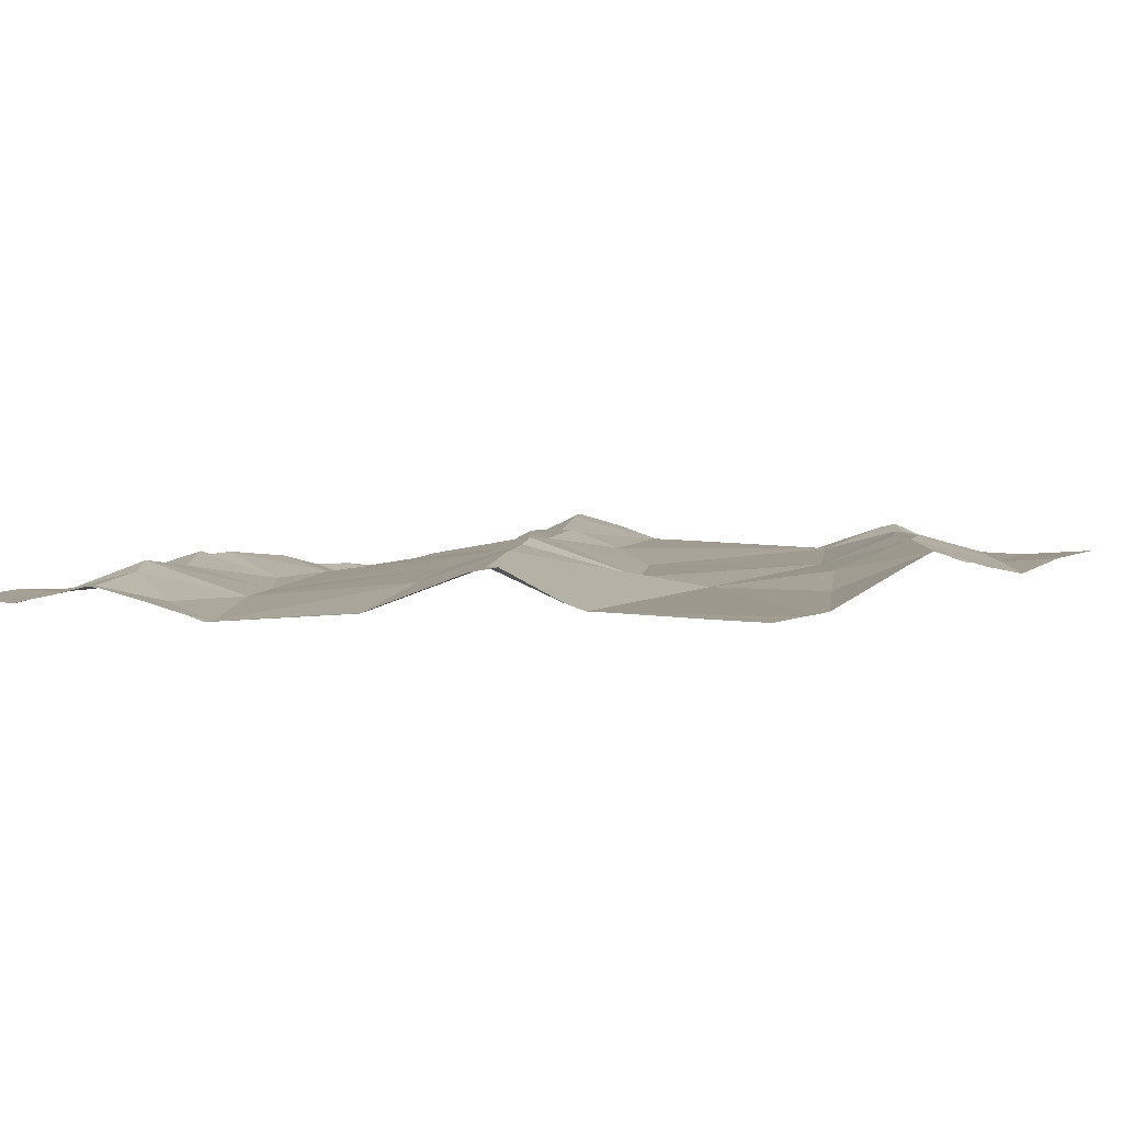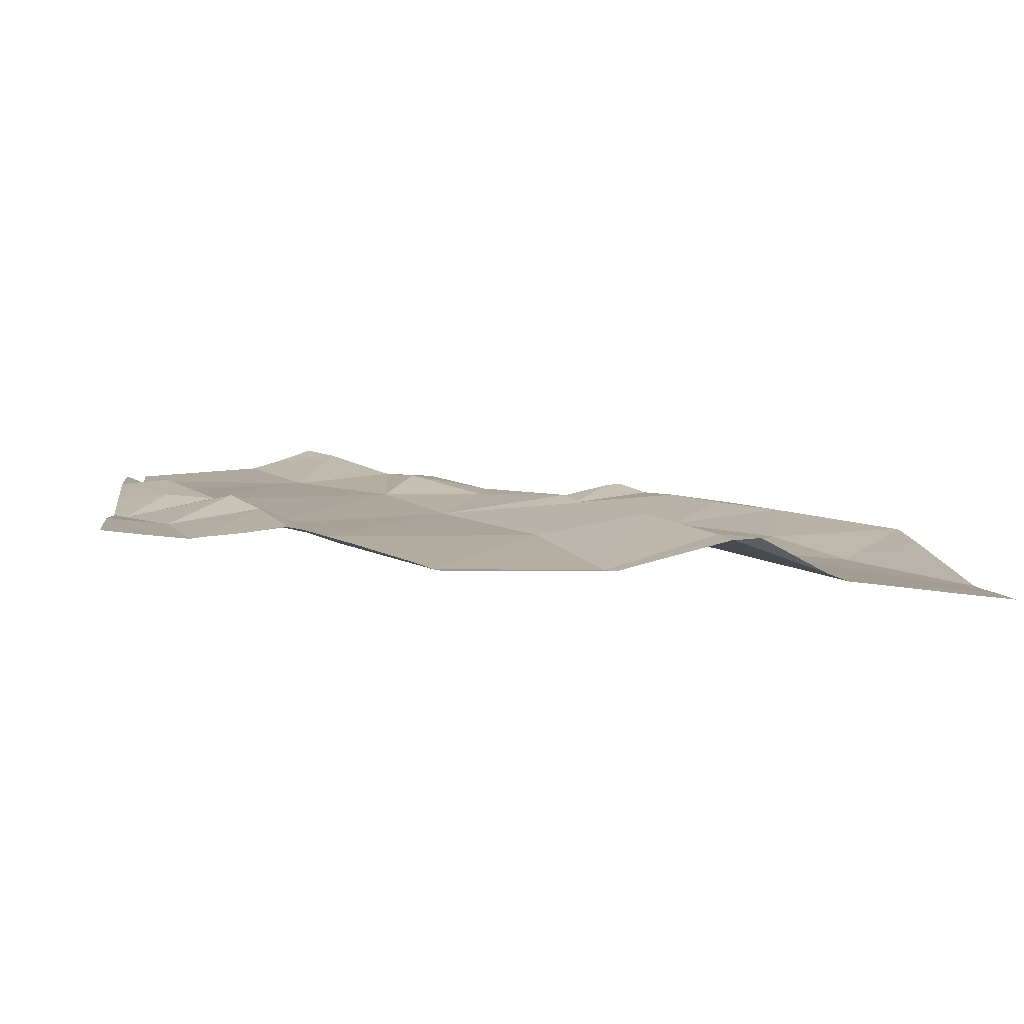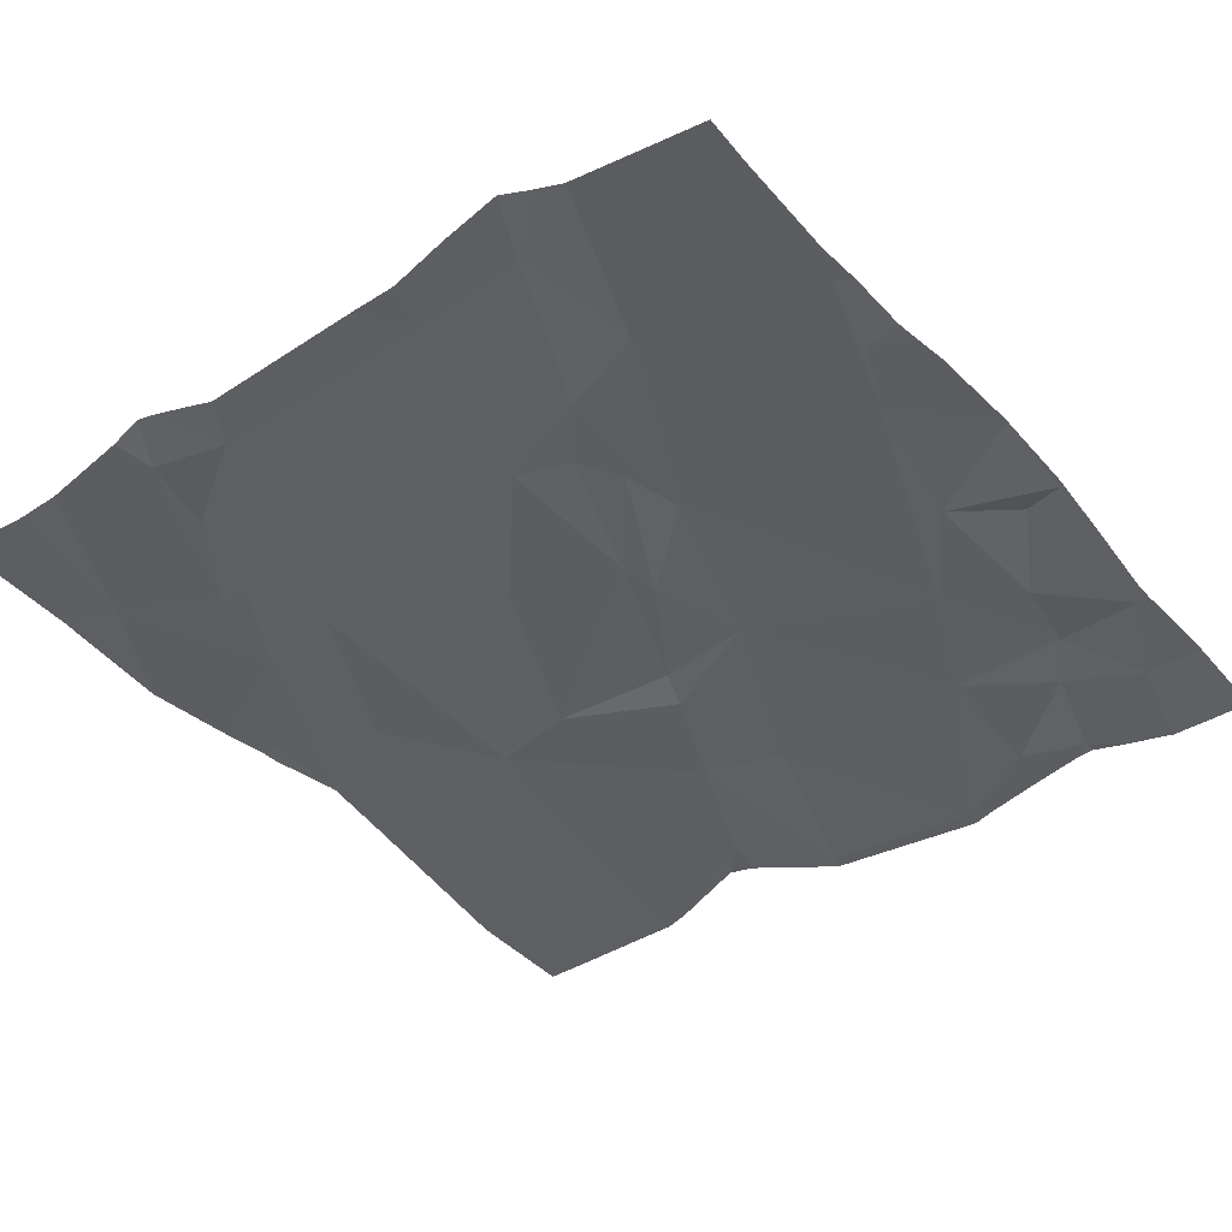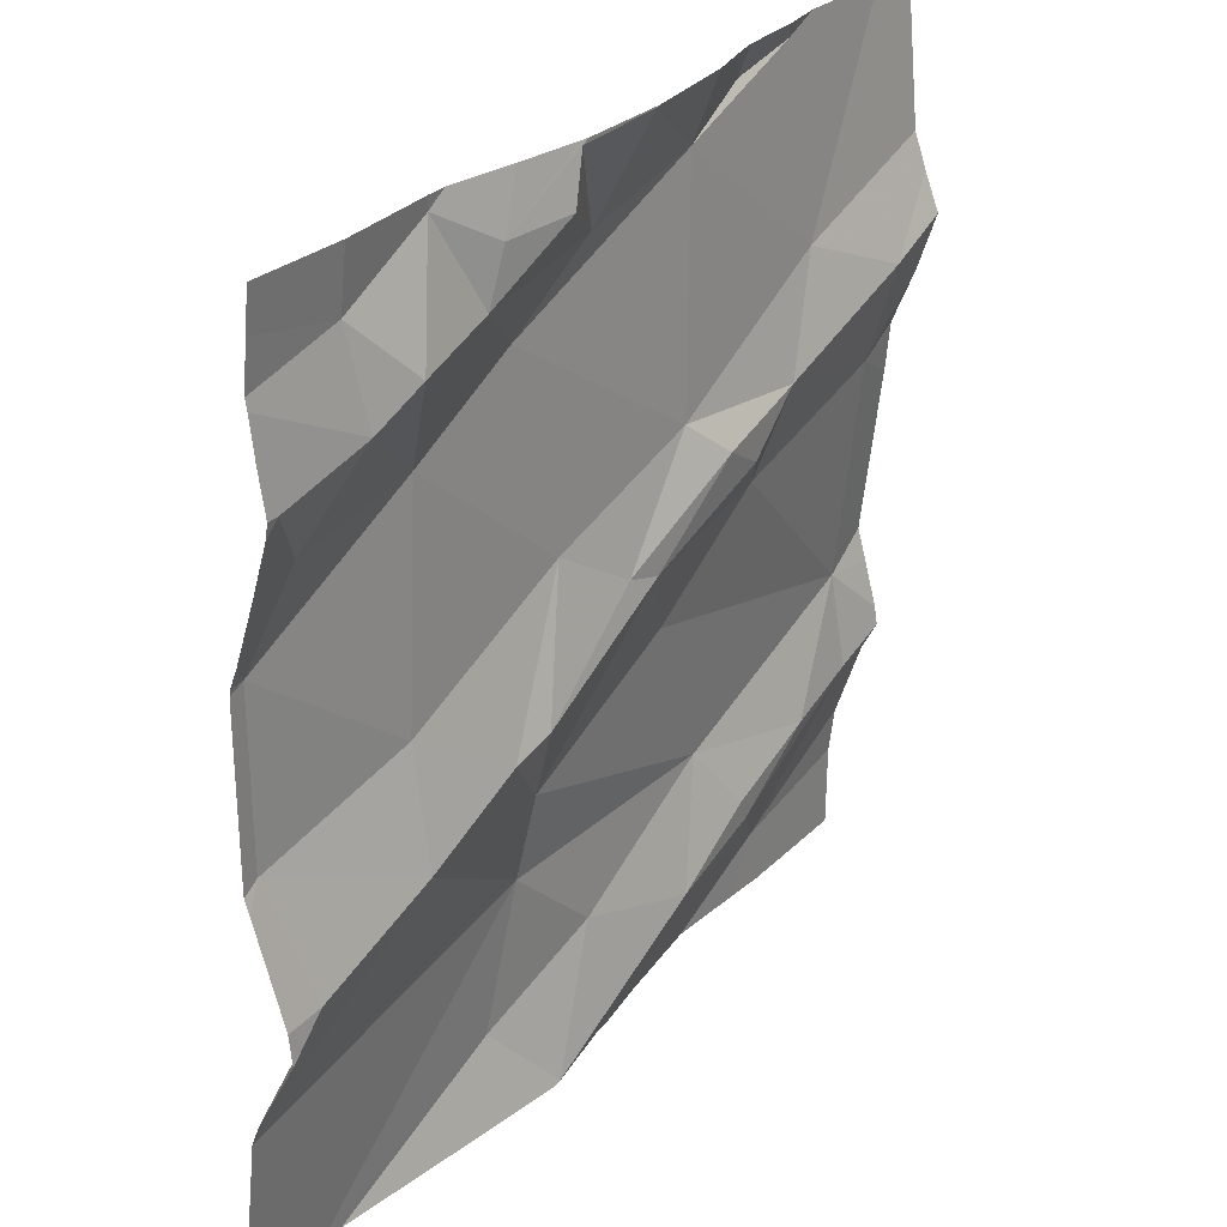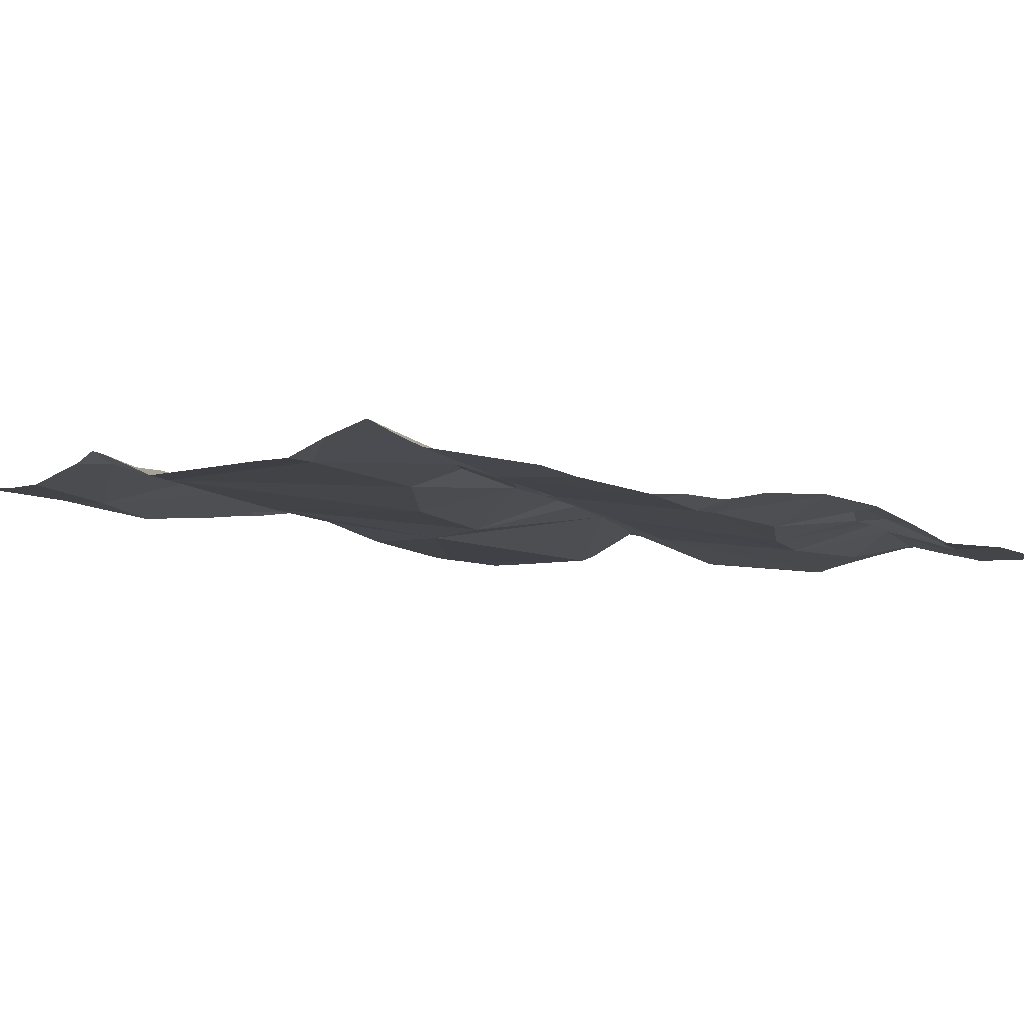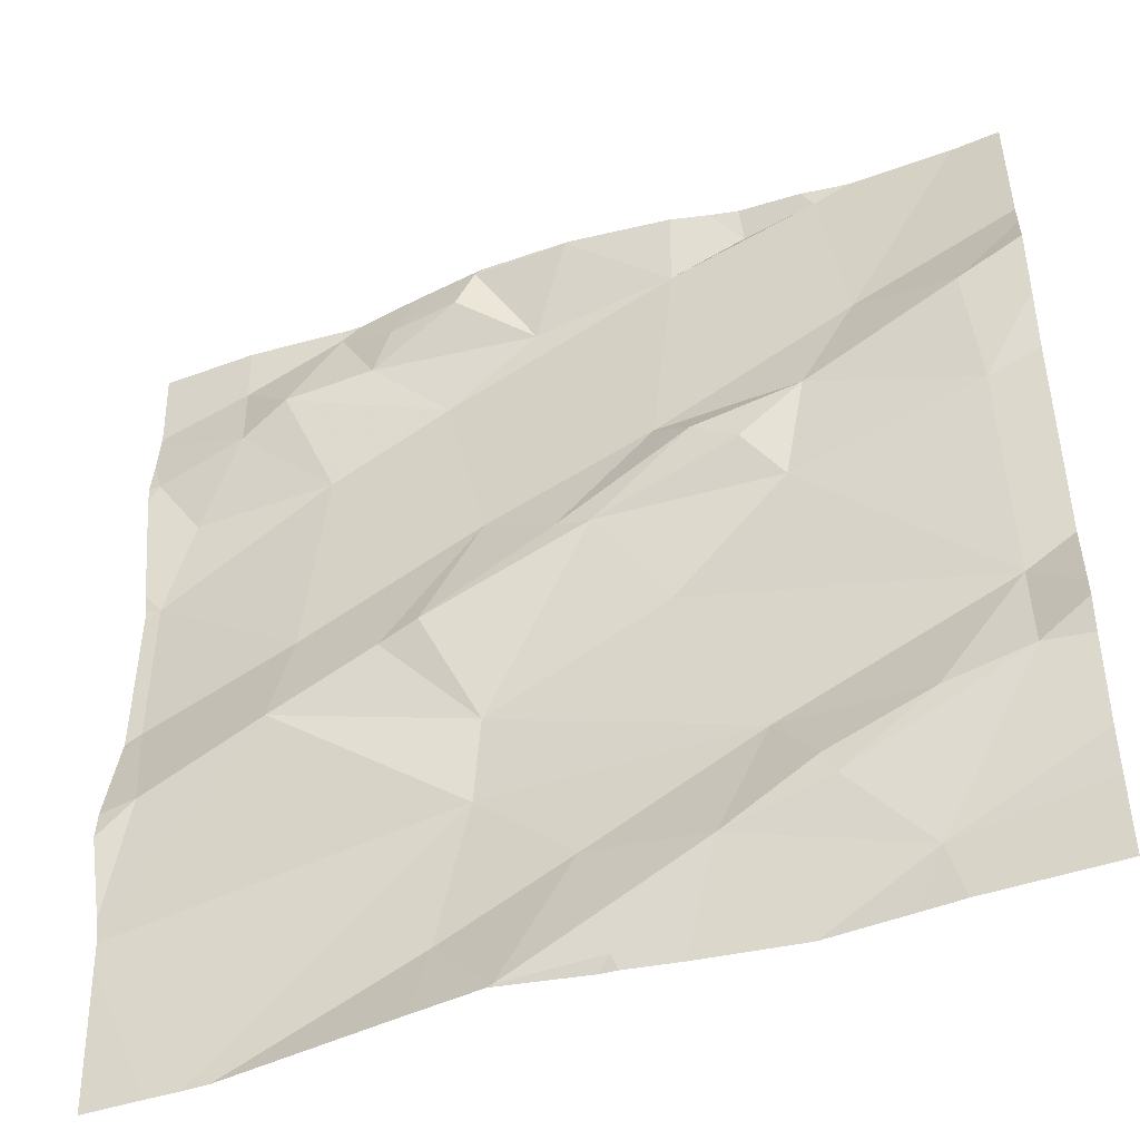
<metadata>
{"format":"obj","ext":"obj","renderer":"f3d","projection":"perspective","resolution":1024,"background":"white","views":[{"elev":-6.4,"azim":-60.6,"up":"+Z"},{"elev":-4.6,"azim":-97.2,"up":"+Z"},{"elev":-30.6,"azim":128.3,"up":"+Z"},{"elev":27.8,"azim":-65.0,"up":"+Y"},{"elev":3.5,"azim":132.7,"up":"+Z"},{"elev":-46.8,"azim":11.9,"up":"+Y"}]}
</metadata>
<code>
v -37.99 234.4 501.7
v -37.52 234.1 501.8
v -37.52 234.1 501.8
v -37.52 233.8 501.7
v -37.87 234.4 501.7
v -37.52 233.5 501.7
v -37.52 233.7 501.7
v -37.52 233.6 501.7
v -37.52 234.2 501.7
v -38.26 234.4 501.6
v -38.41 234.1 501.6
v -38.36 234.2 501.6
v -38.26 234.1 501.6
v -38.09 233.7 501.6
v -38.1 233.6 501.6
v -38.3 233.8 501.6
v -37.52 233.7 501.7
v -37.99 233.5 501.6
v -38.07 233.4 501.6
v -38.13 233.5 501.6
v -38.21 234.2 501.6
v -38.19 234.3 501.6
v -38.12 234.3 501.7
v -38.31 234.2 501.6
v -38.18 233.8 501.6
v -38.14 233.8 501.7
v -38.28 233.9 501.6
v -38.08 234 501.6
v -38.26 234.3 501.6
v -38.37 234.3 501.6
v -38.01 233.9 501.7
v -37.97 233.9 501.7
v -38.45 233.8 501.6
v -38.45 234 501.6
v -38.46 234.2 501.6
v -38.1 234.4 501.7
v -37.99 234.4 501.7
v -38.03 234.3 501.6
v -37.9 234 501.7
v -38.13 234.2 501.6
v -37.88 234.3 501.7
v -38.09 234.4 501.7
v -38.1 234.4 501.7
v -37.81 234 501.7
v -37.86 234 501.7
v -37.86 233.5 501.7
v -37.89 233.8 501.7
v -37.81 233.6 501.6
v -37.96 233.4 501.6
v -37.52 234.2 501.8
v -38.43 233.7 501.6
v -37.8 234.3 501.7
v -38.24 234.4 501.6
v -37.69 234.1 501.7
v -38.07 233.4 501.6
v -37.66 233.6 501.7
v -37.57 233.6 501.7
v -37.75 233.5 501.7
v -38.06 233.4 501.6
v -37.96 233.4 501.6
v -38.34 233.4 501.5
v -37.61 233.4 501.7
v -37.57 233.7 501.7
v -38.37 234.4 501.6
v -37.9 233.4 501.6
v -38.15 233.4 501.6
v -37.97 233.4 501.6
v -37.77 233.9 501.7
v -37.72 234.3 501.7
v -37.59 234.1 501.8
v -37.57 234 501.7
v -37.75 234 501.7
v -37.67 233.5 501.7
v -37.77 233.6 501.7
v -38.37 233.4 501.5
v -37.99 234.4 501.7
v -38.26 234.4 501.6
v -38.47 233.5 501.5
v -38.47 233.6 501.5
v -38.47 233.6 501.5
v -38.47 234.3 501.6
v -38.47 234.3 501.6
v -38.47 233.8 501.6
v -38.47 233.8 501.5
v -38.47 234.2 501.6
v -38.47 234.2 501.6
v -38.47 233.6 501.5
v -38.47 234 501.5
v -38.47 234 501.6
v -38.47 233.7 501.6
v -38.47 233.7 501.6
v -38.47 234.2 501.6
v -38.47 234.1 501.6
v -38.47 233.8 501.5
v -38.47 234 501.5
v -38.47 234.3 501.6
v -38.47 233.6 501.5
v -37.52 234 501.7
v -37.52 233.9 501.7
v -37.52 233.7 501.7
v -37.52 233.5 501.7
v -37.66 233.4 501.7
v -37.79 233.4 501.6
v -37.7 233.4 501.6
v -38.42 233.4 501.5
v -38.47 233.4 501.5
v -38.4 233.4 501.5
v -38.41 233.4 501.5
v -37.52 233.4 501.7
v -37.53 234.4 501.7
v -38.17 234.4 501.6
v -37.83 234.4 501.7
v -37.57 234.4 501.7
v -37.71 234.4 501.7
v -37.68 234.4 501.7
v -37.73 234.4 501.7
v -37.8 234.4 501.7
v -38.4 234.4 501.6
v -37.52 234.4 501.7
v -38.47 234.4 501.6
f 112 52 117
f 12 11 13
f 15 14 16
f 15 16 79
f 19 18 20
f 22 21 23
f 24 12 13
f 26 25 14
f 13 27 28
f 25 16 14
f 81 30 82
f 30 12 24
f 32 31 26
f 16 27 33
f 34 27 13
f 101 73 62
f 38 37 36
f 39 28 31
f 32 26 14
f 28 40 13
f 36 22 23
f 38 41 37
f 25 26 28
f 42 37 1
f 39 41 40
f 25 27 16
f 21 38 23
f 40 38 21
f 13 40 24
f 24 40 21
f 32 44 45
f 40 28 39
f 45 31 32
f 15 20 18
f 46 18 19
f 48 47 14
f 55 20 66
f 67 19 59
f 35 12 81
f 27 34 33
f 104 73 103
f 103 73 65
f 100 63 7
f 13 11 34
f 11 35 92
f 12 35 11
f 94 34 95
f 51 33 83
f 76 41 5
f 89 11 93
f 111 22 43
f 79 51 97
f 47 32 14
f 22 36 43
f 53 22 111
f 33 51 16
f 99 71 4
f 24 29 30
f 20 15 75
f 28 27 25
f 5 52 112
f 46 49 60
f 46 19 49
f 75 80 107
f 45 39 31
f 23 38 36
f 40 41 38
f 21 22 29
f 26 31 28
f 24 21 29
f 48 14 15
f 48 15 18
f 46 48 18
f 110 54 9
f 98 71 99
f 102 73 104
f 6 73 101
f 30 29 10
f 110 9 119
f 57 56 58
f 63 48 56
f 5 41 52
f 68 47 63
f 9 70 50
f 70 71 2
f 71 70 72
f 73 58 46
f 74 58 56
f 8 73 6
f 54 69 41
f 46 58 74
f 48 46 74
f 76 37 41
f 44 32 68
f 41 39 54
f 52 69 116
f 54 72 70
f 41 69 52
f 45 72 39
f 54 39 72
f 63 56 57
f 62 73 102
f 73 57 58
f 71 63 4
f 44 68 72
f 45 44 72
f 63 71 68
f 48 74 56
f 48 63 47
f 69 54 113
f 64 30 10
f 63 57 7
f 65 46 60
f 60 49 67
f 1 37 76
f 73 46 65
f 32 47 68
f 68 71 72
f 53 29 22
f 61 20 75
f 87 78 105
f 75 15 80
f 79 16 51
f 80 15 79
f 81 12 30
f 42 36 37
f 59 19 55
f 82 30 96
f 83 33 84
f 7 57 8
f 8 57 73
f 84 33 94
f 85 35 81
f 86 35 85
f 3 70 2
f 107 87 108
f 88 34 89
f 2 71 98
f 67 49 19
f 89 34 11
f 50 70 3
f 90 51 83
f 91 51 90
f 66 20 61
f 17 63 100
f 92 35 86
f 93 11 92
f 43 36 42
f 94 33 34
f 77 29 53
f 4 63 17
f 95 34 88
f 9 54 70
f 96 30 118
f 55 19 20
f 97 51 91
f 105 78 106
f 107 80 87
f 10 29 77
f 108 87 105
f 109 101 62
f 113 54 110
f 114 69 115
f 115 69 113
f 116 69 114
f 117 52 116
f 118 30 64
f 120 96 118

</code>
